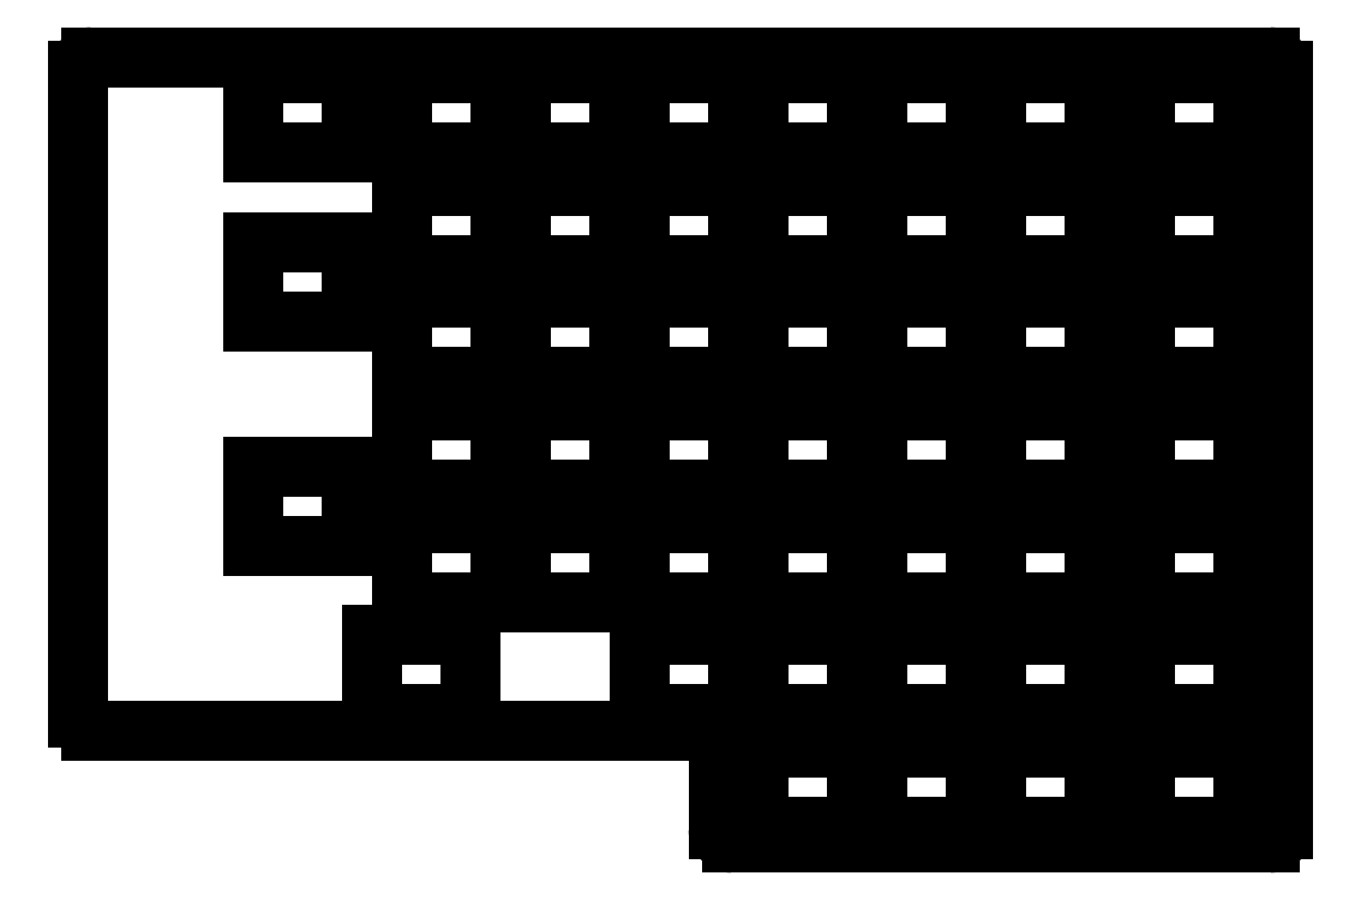
<metadata>
{"format":"dxf","ext":"dxf","renderer":"ezdxf+matplotlib","layout":"modelspace","background":"white","min_lineweight":24,"dpi":150}
</metadata>
<code>
0
SECTION
2
ENTITIES
0
LINE
8
0
10
400.5
20
-140.5
11
400.5
21
-25.5
0
LINE
8
0
10
220
20
-23.5
11
398.5
21
-23.5
0
LINE
8
0
10
220
20
-125.5
11
313
21
-125.5
0
LINE
8
0
10
315
20
-127.5
11
315
21
-140.5
0
LINE
8
0
10
317
20
-142.5
11
398.5
21
-142.5
0
ARC
8
0
10
398.5
20
-25.5
40
2
50
0
51
90
0
ARC
8
0
10
313
20
-127.5
40
2
50
0
51
90
0
ARC
8
0
10
317
20
-140.5
40
2
50
180
51
270
0
ARC
8
0
10
398.5
20
-140.5
40
2
50
270
51
0
0
LINE
8
0
10
218
20
-25.5
11
218
21
-123.5
0
ARC
8
0
10
220
20
-25.5
40
2
50
90
51
180
0
ARC
8
0
10
220
20
-123.5
40
2
50
180
51
270
0
LINE
8
0
10
339
20
-106
11
354
21
-106
0
LINE
8
0
10
354
20
-106
11
354
21
-94
0
LINE
8
0
10
354
20
-94
11
339
21
-94
0
LINE
8
0
10
339
20
-94
11
339
21
-106
0
LINE
8
0
10
339
20
-89
11
354
21
-89
0
LINE
8
0
10
354
20
-89
11
354
21
-77
0
LINE
8
0
10
354
20
-77
11
339
21
-77
0
LINE
8
0
10
339
20
-77
11
339
21
-89
0
LINE
8
0
10
339
20
-72
11
354
21
-72
0
LINE
8
0
10
354
20
-72
11
354
21
-60
0
LINE
8
0
10
354
20
-60
11
339
21
-60
0
LINE
8
0
10
339
20
-60
11
339
21
-72
0
LINE
8
0
10
339
20
-55
11
354
21
-55
0
LINE
8
0
10
354
20
-55
11
354
21
-43
0
LINE
8
0
10
354
20
-43
11
339
21
-43
0
LINE
8
0
10
339
20
-43
11
339
21
-55
0
LINE
8
0
10
339
20
-38
11
354
21
-38
0
LINE
8
0
10
354
20
-38
11
354
21
-26
0
LINE
8
0
10
354
20
-26
11
339
21
-26
0
LINE
8
0
10
339
20
-26
11
339
21
-38
0
LINE
8
0
10
321
20
-106
11
336
21
-106
0
LINE
8
0
10
336
20
-106
11
336
21
-94
0
LINE
8
0
10
336
20
-94
11
321
21
-94
0
LINE
8
0
10
321
20
-94
11
321
21
-106
0
LINE
8
0
10
321
20
-89
11
336
21
-89
0
LINE
8
0
10
336
20
-89
11
336
21
-77
0
LINE
8
0
10
336
20
-77
11
321
21
-77
0
LINE
8
0
10
321
20
-77
11
321
21
-89
0
LINE
8
0
10
321
20
-72
11
336
21
-72
0
LINE
8
0
10
336
20
-72
11
336
21
-60
0
LINE
8
0
10
336
20
-60
11
321
21
-60
0
LINE
8
0
10
321
20
-60
11
321
21
-72
0
LINE
8
0
10
321
20
-55
11
336
21
-55
0
LINE
8
0
10
336
20
-55
11
336
21
-43
0
LINE
8
0
10
336
20
-43
11
321
21
-43
0
LINE
8
0
10
321
20
-43
11
321
21
-55
0
LINE
8
0
10
321
20
-38
11
336
21
-38
0
LINE
8
0
10
336
20
-38
11
336
21
-26
0
LINE
8
0
10
336
20
-26
11
321
21
-26
0
LINE
8
0
10
321
20
-26
11
321
21
-38
0
LINE
8
0
10
303
20
-106
11
318
21
-106
0
LINE
8
0
10
318
20
-106
11
318
21
-94
0
LINE
8
0
10
318
20
-94
11
303
21
-94
0
LINE
8
0
10
303
20
-94
11
303
21
-106
0
LINE
8
0
10
303
20
-89
11
318
21
-89
0
LINE
8
0
10
318
20
-89
11
318
21
-77
0
LINE
8
0
10
318
20
-77
11
303
21
-77
0
LINE
8
0
10
303
20
-77
11
303
21
-89
0
LINE
8
0
10
303
20
-72
11
318
21
-72
0
LINE
8
0
10
318
20
-72
11
318
21
-60
0
LINE
8
0
10
318
20
-60
11
303
21
-60
0
LINE
8
0
10
303
20
-60
11
303
21
-72
0
LINE
8
0
10
303
20
-55
11
318
21
-55
0
LINE
8
0
10
318
20
-55
11
318
21
-43
0
LINE
8
0
10
318
20
-43
11
303
21
-43
0
LINE
8
0
10
303
20
-43
11
303
21
-55
0
LINE
8
0
10
303
20
-38
11
318
21
-38
0
LINE
8
0
10
318
20
-38
11
318
21
-26
0
LINE
8
0
10
318
20
-26
11
303
21
-26
0
LINE
8
0
10
303
20
-26
11
303
21
-38
0
LINE
8
0
10
285
20
-106
11
300
21
-106
0
LINE
8
0
10
300
20
-106
11
300
21
-94
0
LINE
8
0
10
300
20
-94
11
285
21
-94
0
LINE
8
0
10
285
20
-94
11
285
21
-106
0
LINE
8
0
10
285
20
-89
11
300
21
-89
0
LINE
8
0
10
300
20
-89
11
300
21
-77
0
LINE
8
0
10
300
20
-77
11
285
21
-77
0
LINE
8
0
10
285
20
-77
11
285
21
-89
0
LINE
8
0
10
285
20
-72
11
300
21
-72
0
LINE
8
0
10
300
20
-72
11
300
21
-60
0
LINE
8
0
10
300
20
-60
11
285
21
-60
0
LINE
8
0
10
285
20
-60
11
285
21
-72
0
LINE
8
0
10
285
20
-55
11
300
21
-55
0
LINE
8
0
10
300
20
-55
11
300
21
-43
0
LINE
8
0
10
300
20
-43
11
285
21
-43
0
LINE
8
0
10
285
20
-43
11
285
21
-55
0
LINE
8
0
10
285
20
-38
11
300
21
-38
0
LINE
8
0
10
300
20
-38
11
300
21
-26
0
LINE
8
0
10
300
20
-26
11
285
21
-26
0
LINE
8
0
10
285
20
-26
11
285
21
-38
0
LINE
8
0
10
267
20
-106
11
282
21
-106
0
LINE
8
0
10
282
20
-106
11
282
21
-94
0
LINE
8
0
10
282
20
-94
11
267
21
-94
0
LINE
8
0
10
267
20
-94
11
267
21
-106
0
LINE
8
0
10
267
20
-89
11
282
21
-89
0
LINE
8
0
10
282
20
-89
11
282
21
-77
0
LINE
8
0
10
282
20
-77
11
267
21
-77
0
LINE
8
0
10
267
20
-77
11
267
21
-89
0
LINE
8
0
10
267
20
-72
11
282
21
-72
0
LINE
8
0
10
282
20
-72
11
282
21
-60
0
LINE
8
0
10
282
20
-60
11
267
21
-60
0
LINE
8
0
10
267
20
-60
11
267
21
-72
0
LINE
8
0
10
267
20
-55
11
282
21
-55
0
LINE
8
0
10
282
20
-55
11
282
21
-43
0
LINE
8
0
10
282
20
-43
11
267
21
-43
0
LINE
8
0
10
267
20
-43
11
267
21
-55
0
LINE
8
0
10
267
20
-38
11
282
21
-38
0
LINE
8
0
10
282
20
-38
11
282
21
-26
0
LINE
8
0
10
282
20
-26
11
267
21
-26
0
LINE
8
0
10
267
20
-26
11
267
21
-38
0
LINE
8
0
10
357
20
-140
11
372
21
-140
0
LINE
8
0
10
372
20
-140
11
372
21
-128
0
LINE
8
0
10
372
20
-128
11
357
21
-128
0
LINE
8
0
10
357
20
-128
11
357
21
-140
0
LINE
8
0
10
357
20
-123
11
372
21
-123
0
LINE
8
0
10
372
20
-123
11
372
21
-111
0
LINE
8
0
10
372
20
-111
11
357
21
-111
0
LINE
8
0
10
357
20
-111
11
357
21
-123
0
LINE
8
0
10
339
20
-140
11
354
21
-140
0
LINE
8
0
10
354
20
-140
11
354
21
-128
0
LINE
8
0
10
354
20
-128
11
339
21
-128
0
LINE
8
0
10
339
20
-128
11
339
21
-140
0
LINE
8
0
10
339
20
-123
11
354
21
-123
0
LINE
8
0
10
354
20
-123
11
354
21
-111
0
LINE
8
0
10
354
20
-111
11
339
21
-111
0
LINE
8
0
10
339
20
-111
11
339
21
-123
0
LINE
8
0
10
321
20
-140
11
336
21
-140
0
LINE
8
0
10
336
20
-140
11
336
21
-128
0
LINE
8
0
10
336
20
-128
11
321
21
-128
0
LINE
8
0
10
321
20
-128
11
321
21
-140
0
LINE
8
0
10
321
20
-123
11
336
21
-123
0
LINE
8
0
10
336
20
-123
11
336
21
-111
0
LINE
8
0
10
336
20
-111
11
321
21
-111
0
LINE
8
0
10
321
20
-111
11
321
21
-123
0
LINE
8
0
10
244.5
20
-97.5
11
259.5
21
-97.5
0
LINE
8
0
10
259.5
20
-97.5
11
259.5
21
-85.5
0
LINE
8
0
10
259.5
20
-85.5
11
244.5
21
-85.5
0
LINE
8
0
10
244.5
20
-85.5
11
244.5
21
-97.5
0
LINE
8
0
10
244.5
20
-63.5
11
259.5
21
-63.5
0
LINE
8
0
10
259.5
20
-63.5
11
259.5
21
-51.5
0
LINE
8
0
10
259.5
20
-51.5
11
244.5
21
-51.5
0
LINE
8
0
10
244.5
20
-51.5
11
244.5
21
-63.5
0
LINE
8
0
10
244.5
20
-38
11
259.5
21
-38
0
LINE
8
0
10
259.5
20
-38
11
259.5
21
-26
0
LINE
8
0
10
259.5
20
-26
11
244.5
21
-26
0
LINE
8
0
10
244.5
20
-26
11
244.5
21
-38
0
LINE
8
0
10
303
20
-123
11
318
21
-123
0
LINE
8
0
10
318
20
-123
11
318
21
-111
0
LINE
8
0
10
318
20
-111
11
303
21
-111
0
LINE
8
0
10
303
20
-111
11
303
21
-123
0
LINE
8
0
10
262.5
20
-123
11
277.5
21
-123
0
LINE
8
0
10
277.5
20
-123
11
277.5
21
-111
0
LINE
8
0
10
277.5
20
-111
11
262.5
21
-111
0
LINE
8
0
10
262.5
20
-111
11
262.5
21
-123
0
LINE
8
0
10
357
20
-106
11
372
21
-106
0
LINE
8
0
10
372
20
-106
11
372
21
-94
0
LINE
8
0
10
372
20
-94
11
357
21
-94
0
LINE
8
0
10
357
20
-94
11
357
21
-106
0
LINE
8
0
10
357
20
-89
11
372
21
-89
0
LINE
8
0
10
372
20
-89
11
372
21
-77
0
LINE
8
0
10
372
20
-77
11
357
21
-77
0
LINE
8
0
10
357
20
-77
11
357
21
-89
0
LINE
8
0
10
357
20
-72
11
372
21
-72
0
LINE
8
0
10
372
20
-72
11
372
21
-60
0
LINE
8
0
10
372
20
-60
11
357
21
-60
0
LINE
8
0
10
357
20
-60
11
357
21
-72
0
LINE
8
0
10
357
20
-55
11
372
21
-55
0
LINE
8
0
10
372
20
-55
11
372
21
-43
0
LINE
8
0
10
372
20
-43
11
357
21
-43
0
LINE
8
0
10
357
20
-43
11
357
21
-55
0
LINE
8
0
10
357
20
-38
11
372
21
-38
0
LINE
8
0
10
372
20
-38
11
372
21
-26
0
LINE
8
0
10
372
20
-26
11
357
21
-26
0
LINE
8
0
10
357
20
-26
11
357
21
-38
0
LINE
8
0
10
379.5
20
-140
11
394.5
21
-140
0
LINE
8
0
10
394.5
20
-140
11
394.5
21
-128
0
LINE
8
0
10
394.5
20
-128
11
379.5
21
-128
0
LINE
8
0
10
379.5
20
-128
11
379.5
21
-140
0
LINE
8
0
10
379.5
20
-123
11
394.5
21
-123
0
LINE
8
0
10
394.5
20
-123
11
394.5
21
-111
0
LINE
8
0
10
394.5
20
-111
11
379.5
21
-111
0
LINE
8
0
10
379.5
20
-111
11
379.5
21
-123
0
LINE
8
0
10
379.5
20
-106
11
394.5
21
-106
0
LINE
8
0
10
394.5
20
-106
11
394.5
21
-94
0
LINE
8
0
10
394.5
20
-94
11
379.5
21
-94
0
LINE
8
0
10
379.5
20
-94
11
379.5
21
-106
0
LINE
8
0
10
379.5
20
-89
11
394.5
21
-89
0
LINE
8
0
10
394.5
20
-89
11
394.5
21
-77
0
LINE
8
0
10
394.5
20
-77
11
379.5
21
-77
0
LINE
8
0
10
379.5
20
-77
11
379.5
21
-89
0
LINE
8
0
10
379.5
20
-72
11
394.5
21
-72
0
LINE
8
0
10
394.5
20
-72
11
394.5
21
-60
0
LINE
8
0
10
394.5
20
-60
11
379.5
21
-60
0
LINE
8
0
10
379.5
20
-60
11
379.5
21
-72
0
LINE
8
0
10
379.5
20
-55
11
394.5
21
-55
0
LINE
8
0
10
394.5
20
-55
11
394.5
21
-43
0
LINE
8
0
10
394.5
20
-43
11
379.5
21
-43
0
LINE
8
0
10
379.5
20
-43
11
379.5
21
-55
0
LINE
8
0
10
379.5
20
-38
11
394.5
21
-38
0
LINE
8
0
10
394.5
20
-38
11
394.5
21
-26
0
LINE
8
0
10
394.5
20
-26
11
379.5
21
-26
0
LINE
8
0
10
379.5
20
-26
11
379.5
21
-38
0
ENDSEC
0
EOF

</code>
